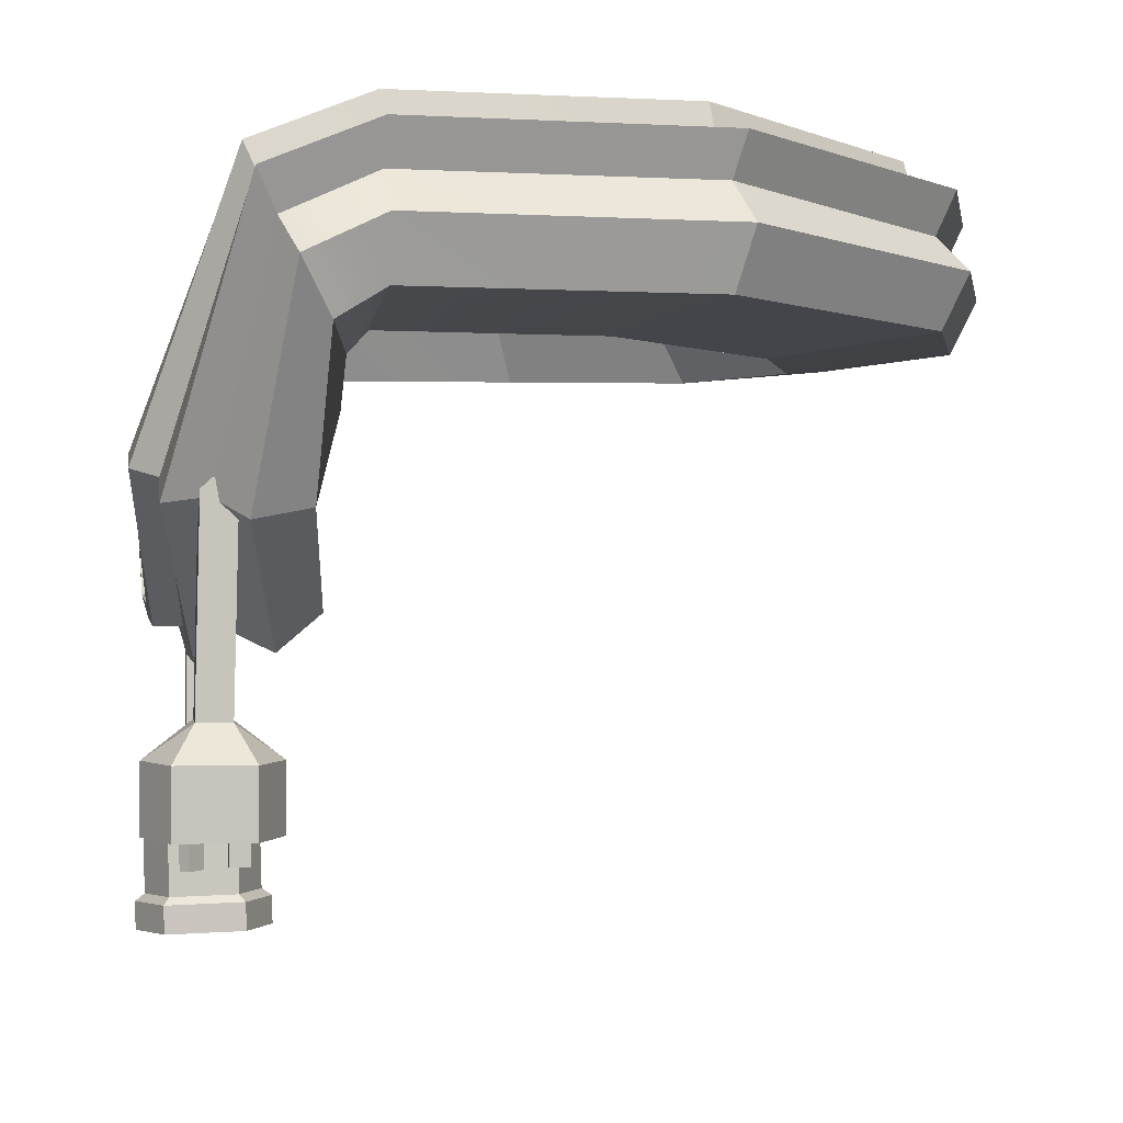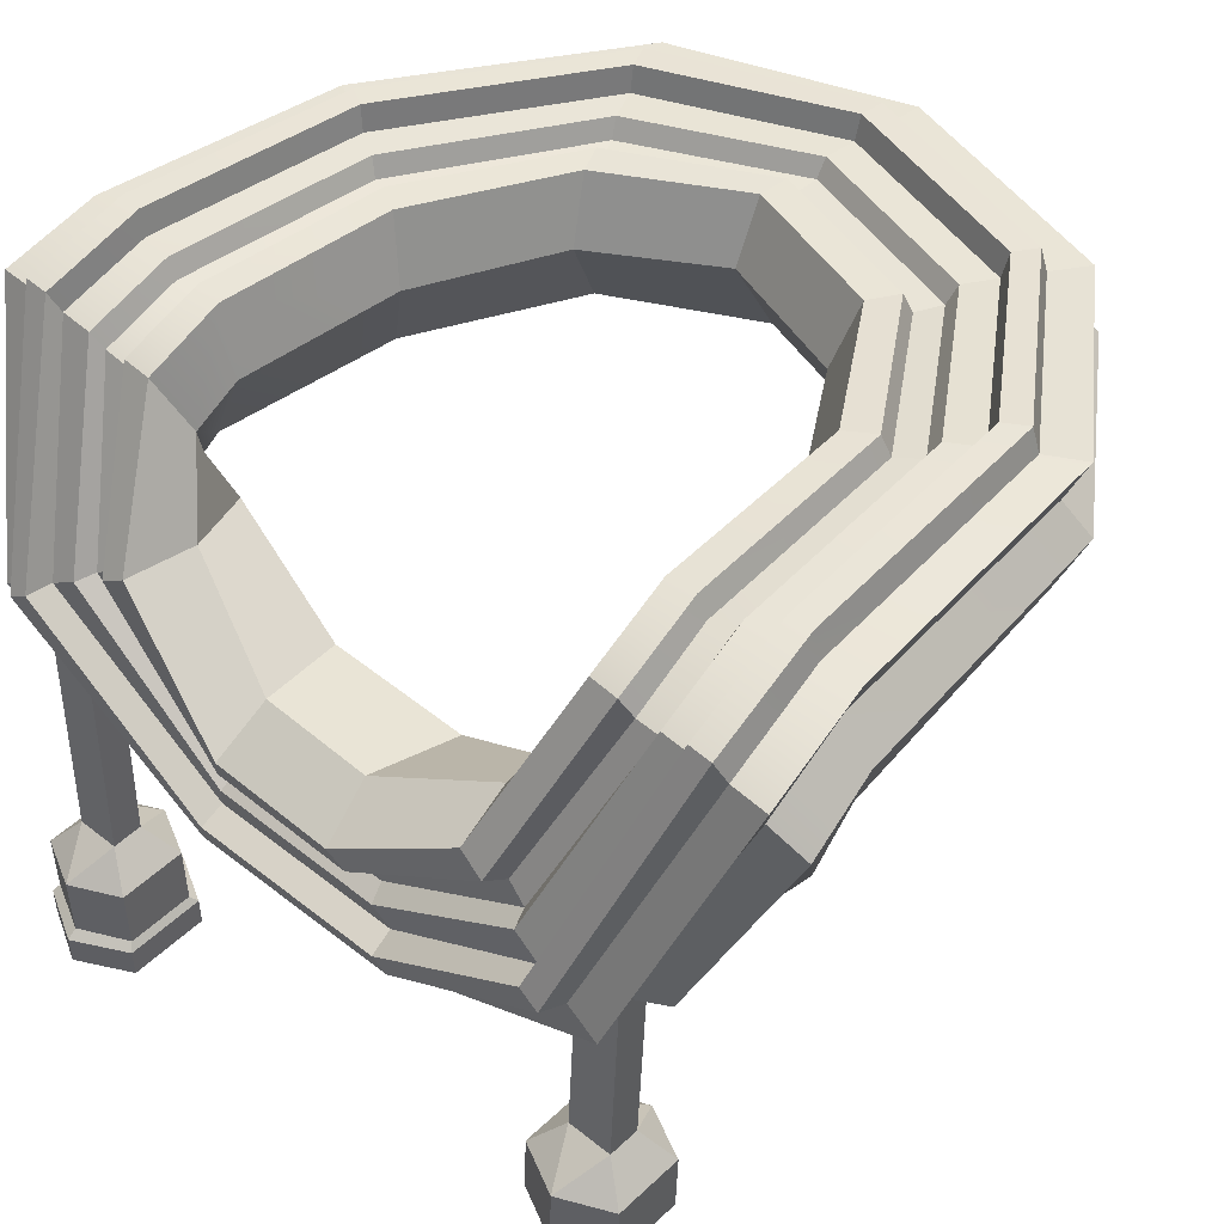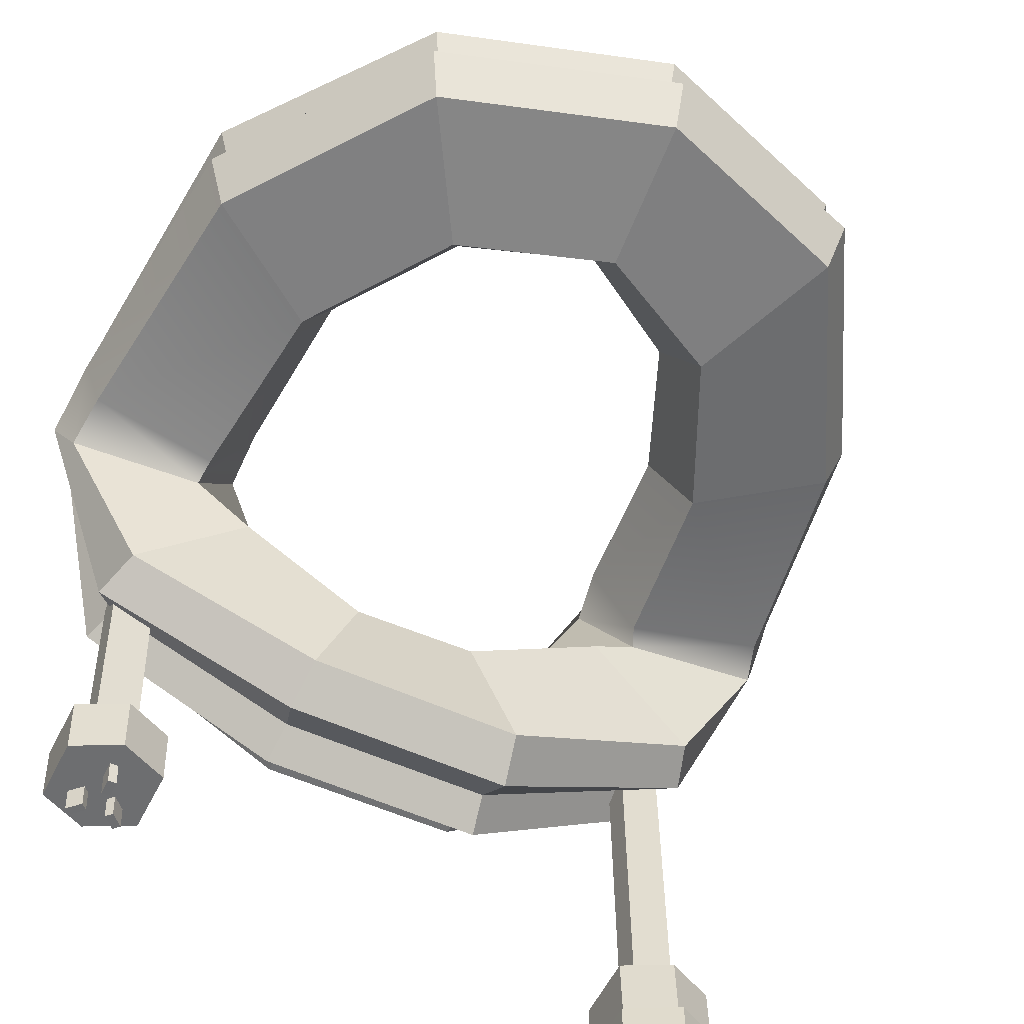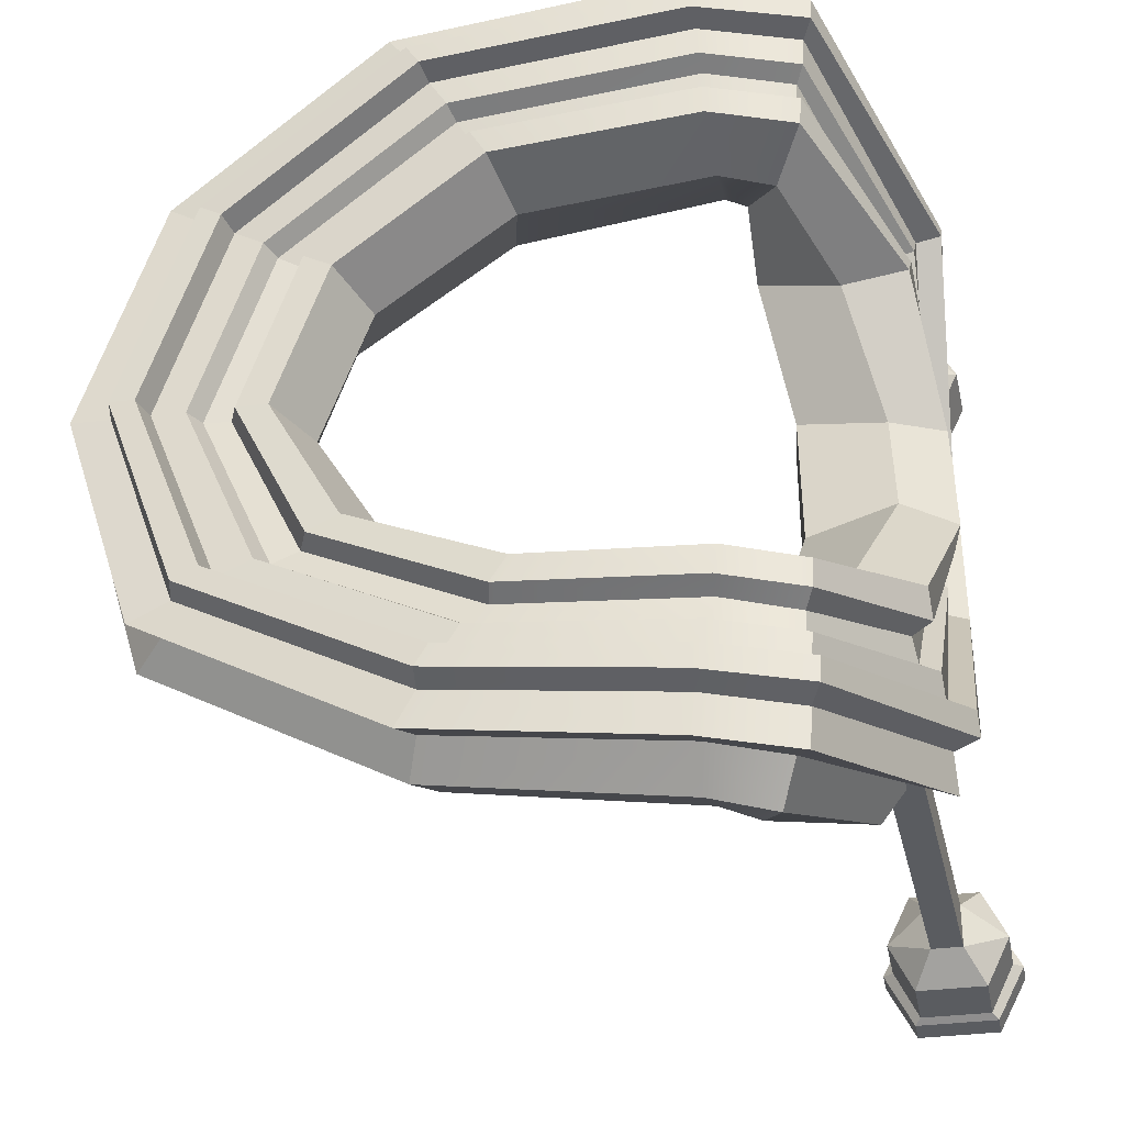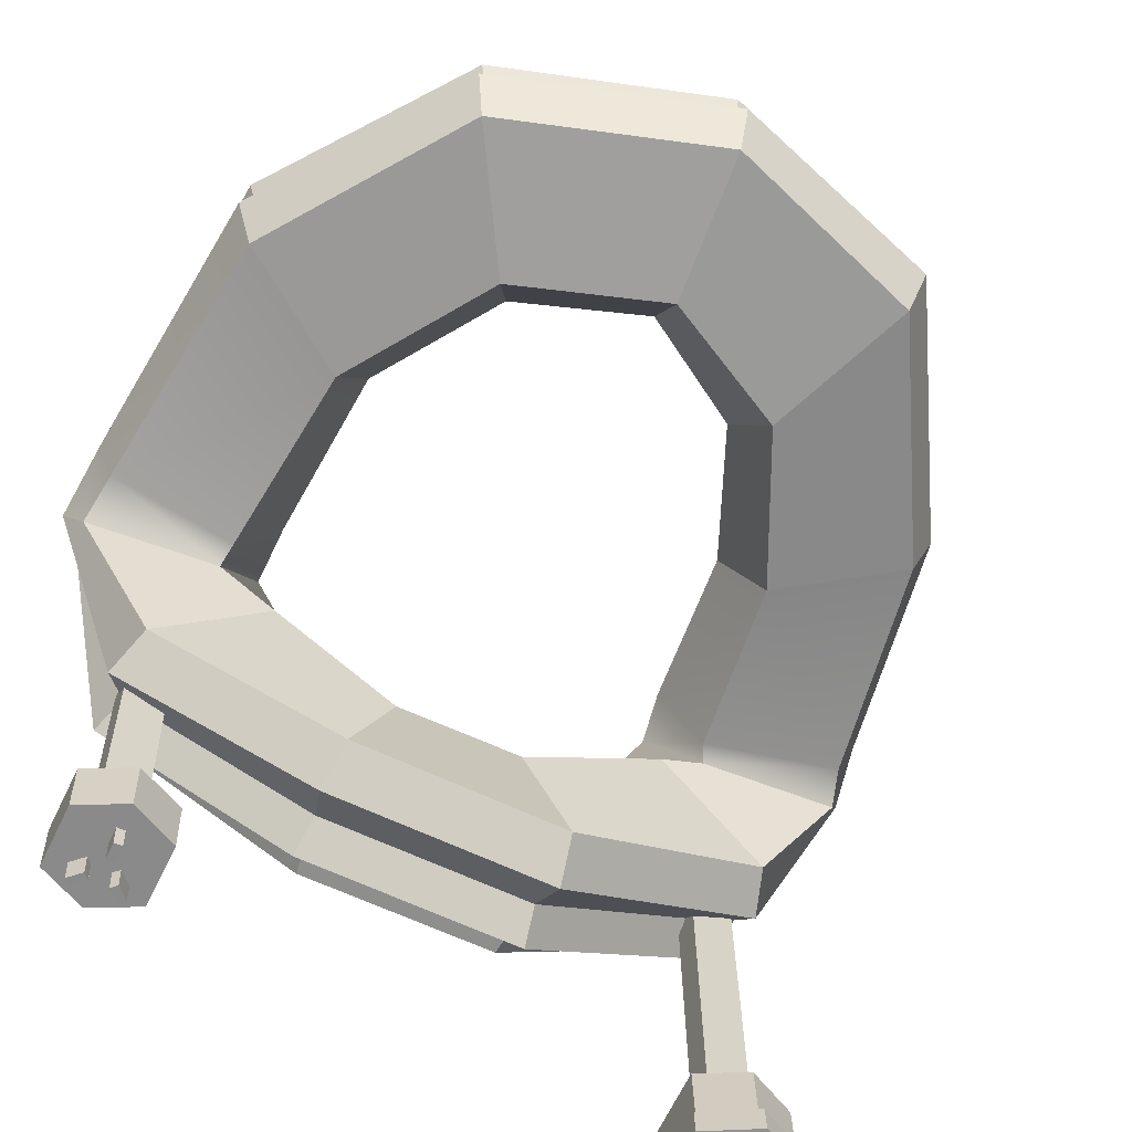
<metadata>
{"format":"obj","ext":"obj","renderer":"f3d","projection":"perspective","resolution":1024,"background":"white","views":[{"elev":-0.8,"azim":-8.7,"up":"+Y"},{"elev":44.2,"azim":-47.8,"up":"+Y"},{"elev":-55.0,"azim":63.8,"up":"+Y"},{"elev":-33.5,"azim":-167.3,"up":"+Z"},{"elev":-64.3,"azim":64.2,"up":"+Y"}]}
</metadata>
<code>
v -7.788 -24.43 18.22
v -7.423 -24.44 18.57
v -8.5 -24.46 18.97
v -8.135 -24.48 19.32
v -7.442 -24.36 16.75
v -7.799 -24.37 17.11
v -8.17 -24.32 16.02
v -8.527 -24.34 16.38
v -5.227 -24.39 17.41
v -5.227 -24.42 17.91
v -6.257 -24.39 17.4
v -6.257 -24.41 17.91
v -8.165 -22.34 16.12
v -8.523 -22.35 16.47
v -7.795 -22.39 17.2
v -7.437 -22.37 16.85
v -6.253 -22.41 17.5
v -6.253 -22.43 18
v -5.223 -22.43 18
v -5.223 -22.41 17.5
v -8.496 -22.48 19.06
v -8.131 -22.49 19.41
v -7.418 -22.46 18.67
v -7.783 -22.44 18.32
v -4.997 -22.89 14.88
v -5.001 -23.09 20.56
v -8.967 -22.88 14.88
v -8.97 -23.08 20.56
v -8.959 -19.35 15
v -8.963 -19.55 20.68
v -4.989 -19.36 15
v -4.993 -19.55 20.68
v -7.865 -17.58 16.64
v -7.867 -17.67 19.16
v -6.079 -17.67 19.16
v -6.078 -17.59 16.65
v -7.628 -4.828 17.12
v -7.629 -5.529 19.54
v -5.841 -5.533 19.54
v -5.84 -4.831 17.12
v -10.34 -19.45 17.84
v -3.612 -19.46 17.84
v -3.619 -22.99 17.72
v -10.35 -22.98 17.72
v -8.533 -22.9 15.5
v -9.613 -22.98 17.72
v -5.431 -22.91 15.5
v -4.355 -22.99 17.72
v -5.434 -23.06 19.94
v -8.536 -23.06 19.94
v 12.05 0.6294 15.55
v 21.05 0.128 9.817
v 20.06 0.1551 -7.232
v 10.83 0.4521 -11.68
v -0.2823 -0.4977 -13.26
v -0.5377 -1.599 -10.65
v -2.389 -4.505 -2.674
v -2.206 -5.13 5.121
v -0.7715 -2.946 13.29
v -0.7711 -0.507 16.89
v 11.55 9.455 14.58
v 19.95 8.575 9.199
v 18.79 8.549 -6.657
v 10.16 9.041 -10.63
v -4.065 7.212 -11.73
v -8.783 -0.2027 -9.29
v -10.38 -5.742 -2.206
v -10.13 -6.616 4.48
v -9.149 -1.727 11.9
v -4.751 7.372 15.2
v 16.47 7.19 22.78
v 28.49 5.884 14.42
v 29.41 8.146 15.02
v 17.08 9.449 23.7
v 28.55 5.892 -10.87
v 29.56 8.152 -11.32
v 15.02 6.764 -18.6
v 15.51 9.041 -19.45
v -2.574 5.379 -21.12
v -3.485 7.465 -22.09
v -6.76 -5.52 -17.22
v -9.07 -5.828 -18.05
v -5.74 -13.43 -5.2
v -7.681 -14.96 -5.503
v -5.664 -13.69 7.792
v -7.614 -15.19 8.12
v -7.18 -7.318 19.14
v -9.484 -7.658 19.9
v -4.405 5.032 24.18
v -5.41 7.075 25.13
v 12.68 8.378 16.58
v 22.03 7.319 10.44
v 21.1 7.308 -7.72
v 11.35 7.92 -12.61
v -3.471 6.246 -13.97
v -7.688 -1.586 -11.21
v -8.623 -7.418 -2.937
v -8.41 -8.145 5.294
v -8.097 -3.216 13.65
v -4.47 6.302 17.44
v 13.42 8.562 17.85
v 23.36 7.409 11.23
v 22.59 7.403 -8.357
v 12.1 8.087 -13.81
v -3.453 6.438 -15.38
v -7.88 -2.337 -12.41
v -8.383 -8.727 -3.401
v -8.204 -9.337 5.799
v -8.309 -4.003 14.74
v -4.637 6.421 18.81
v -8.931 -2.504 -12.85
v -9.242 -9.485 -3.57
v -9.077 -10.05 5.983
v -9.368 -4.18 15.14
v -5.109 7.361 19.31
v 13.72 9.614 18.35
v 23.87 8.428 11.54
v 23.13 8.423 -8.585
v 12.39 9.135 -14.25
v -3.855 7.406 -15.89
v 11.08 9.093 -12.11
v -3.986 7.3 -13.4
v -8.843 -1.147 -10.74
v -9.902 -7.252 -2.755
v -9.68 -8.012 5.093
v -9.244 -2.761 13.21
v -4.922 7.383 16.9
v 12.43 9.548 16.11
v 21.56 8.519 10.15
v 20.53 8.506 -7.458
v -8.993 -3.493 -14.41
v -8.782 -11.13 -4.163
v -8.655 -11.56 6.641
v -9.441 -5.21 16.56
v -5.226 7.331 21.06
v 14.69 9.635 19.98
v 25.55 8.354 12.57
v 25.07 8.352 -9.404
v 13.34 9.156 -15.8
v -3.756 7.475 -17.75
v -9.032 -4.63 -16.19
v -8.243 -13.01 -4.829
v -8.151 -13.32 7.383
v -9.474 -6.398 18.19
v -5.332 7.246 23.05
v 15.84 9.594 21.82
v 27.46 8.243 13.77
v 27.27 8.248 -10.34
v 14.42 9.133 -17.58
v -3.63 7.505 -19.88
v -10.42 -3.494 -14.66
v -10.09 -11.79 -4.256
v -10.45 -4.244 -15.83
v -9.738 -13.03 -4.695
v -9.969 -12.2 6.747
v -9.64 -13.36 7.236
v -10.87 -5.206 16.79
v -10.89 -5.988 17.87
v -5.823 8.615 21.33
v -5.894 8.565 22.64
v 14.91 11.05 20.27
v 15.66 11.03 21.48
v 25.85 9.768 12.78
v 27.1 9.699 13.56
v 25.41 9.765 -9.52
v 26.86 9.7 -10.15
v 13.49 10.58 -16.04
v 14.21 10.57 -17.21
v -4.323 8.78 -18.04
v -4.24 8.805 -19.45
v -2.095 -6.118 -17.72
v -0.294 0.8519 -21.85
v 15.19 1.712 -18.91
v 28.95 1.203 -11.04
v 28.76 1.192 14.55
v 16.59 1.945 22.78
v -1.962 0.349 24.78
v -2.371 -7.801 19.65
v -1.221 -12.68 7.948
v -1.281 -12.47 -5.31
v -3.672 -14.49 -5.72
v -5.062 -6.613 -18.74
v -1.578 3.655 -23.02
v 15.87 4.796 -20.07
v 30.42 4.086 -11.65
v 29.99 4.082 15.37
v 17.38 5.117 24.06
v -3.508 3.155 25.86
v -5.405 -8.4 20.58
v -3.614 -14.69 8.361
v 18.59 5.004 8.421
v 17.36 4.998 -6.073
v 9.319 5.353 -9.563
v -2.657 3.819 -10.62
v -5.189 0.1166 -8.261
v -7.432 -3.639 -1.812
v -7.158 -4.574 4.089
v -5.49 -1.255 11.09
v -2.965 4.036 14.09
v 10.75 5.646 13.34
v -4.446 -28.78 -19.29
v -4.48 -28.82 -13.6
v -8.414 -28.91 -19.31
v -8.448 -28.94 -13.63
v -8.521 -25.37 -19.29
v -8.555 -25.41 -13.61
v -4.553 -25.25 -19.27
v -4.587 -25.29 -13.58
v -7.495 -23.53 -17.69
v -7.51 -23.54 -15.17
v -5.723 -23.49 -15.16
v -5.708 -23.47 -17.68
v -7.415 -4.335 -17.44
v -7.43 -3.849 -14.97
v -5.643 -3.794 -14.97
v -5.628 -4.28 -17.44
v -9.917 -25.43 -16.46
v -3.191 -25.23 -16.42
v -3.084 -28.76 -16.44
v -9.81 -28.96 -16.48
v -10.37 -29.41 -16.48
v -2.496 -29.17 -16.43
v -4.129 -29.24 -13.31
v -8.776 -29.38 -13.34
v -8.739 -29.34 -19.59
v -4.092 -29.2 -19.56
v -10.32 -31.06 -16.49
v -2.446 -30.82 -16.44
v -4.079 -30.89 -13.33
v -8.726 -31.03 -13.36
v -8.689 -31 -19.61
v -4.042 -30.86 -19.58
v -9.611 -31.04 -16.49
v -3.157 -30.85 -16.45
v -4.495 -30.9 -13.9
v -8.303 -31.02 -13.92
v -8.273 -30.99 -19.04
v -4.465 -30.87 -19.02
v -9.48 -29.41 -16.48
v -3.386 -29.23 -16.44
v -4.65 -29.28 -14.03
v -8.245 -29.39 -14.05
v -8.217 -29.36 -18.89
v -4.621 -29.25 -18.87
v 32.71 5.887 1.383
v 34.51 4.084 1.521
v 33.06 1.197 1.38
v 24.14 0.1396 0.7256
v 21.38 5.001 0.5656
v 22.88 8.564 0.6764
v 24.68 8.513 0.7827
v 25.25 7.314 0.8092
v 26.75 7.407 0.9149
v 27.33 8.426 0.9654
v 29.27 8.353 1.112
v 29.61 9.767 1.161
v 31.06 9.699 1.272
v 31.48 8.245 1.288
v 33.76 8.148 1.48
v 1.582 6.76 -20.62
v 1.904 4.781 -22.43
v 1.771 1.697 -21.26
v 0.4652 0.4592 -12.94
v -0.1322 5.37 -10.41
v 0.138 9.045 -11.51
v 0.4074 9.093 -13.14
v 0.4862 7.92 -13.7
v 0.7128 8.087 -15.07
v 0.7984 9.135 -15.57
v 1.083 9.156 -17.36
v 1.134 10.58 -17.64
v 1.344 10.57 -19
v 1.399 9.131 -19.42
v 1.71 9.036 -21.57
v 0.353 7.2 23.91
v 0.5601 5.122 25.51
v 0.5994 1.932 24.39
v 0.2976 0.6503 16.63
v -0.04447 5.689 13.95
v -0.08285 9.471 15.08
v -0.03056 9.555 16.74
v -0.01286 8.384 17.27
v 0.04896 8.562 18.62
v 0.07778 9.614 19.12
v 0.1724 9.635 20.85
v 0.2055 11.05 21.12
v 0.2842 11.03 22.41
v 0.2911 9.6 22.81
v 0.4183 9.473 24.85
f 1 2 4 3
f 5 6 8 7
f 9 10 12 11
f 7 8 14 13
f 6 15 14 8
f 16 15 6 5
f 13 16 5 7
f 11 12 18 17
f 10 19 18 12
f 20 19 10 9
f 17 20 9 11
f 3 4 22 21
f 2 23 22 4
f 24 23 2 1
f 21 24 1 3
f 27 44 41 29
f 37 38 39 40
f 31 42 43 25
f 26 32 30 28
f 31 25 27 29
f 33 41 34
f 30 32 35 34
f 36 42 31
f 31 29 33 36
f 33 34 38 37
f 34 35 39 38
f 35 36 40 39
f 36 33 37 40
f 29 41 33
f 34 41 30
f 32 42 35
f 35 42 36
f 43 42 32 26
f 41 44 28 30
f 46 45 47 48
f 46 48 49 50
f 44 27 45 46
f 27 25 47 45
f 25 43 48 47
f 43 26 49 48
f 26 28 50 49
f 28 44 46 50
f 71 72 73 74
f 259 245 75 76
f 75 77 78 76
f 274 260 79 80
f 79 81 82 80
f 81 83 84 82
f 83 85 86 84
f 85 87 88 86
f 87 89 90 88
f 289 275 71 74
f 51 200 191 52
f 248 249 192 53
f 53 192 193 54
f 263 264 194 55
f 55 194 195 56
f 56 195 196 57
f 57 196 197 58
f 58 197 198 59
f 59 198 199 60
f 278 279 200 51
f 51 52 175 176
f 62 61 128 129
f 247 248 53 174
f 63 250 251 130
f 53 54 173 174
f 64 63 130 121
f 262 263 55 172
f 65 265 266 122
f 55 56 171 172
f 66 65 122 123
f 56 57 180 171
f 67 66 123 124
f 57 58 179 180
f 68 67 124 125
f 58 59 178 179
f 69 68 125 126
f 59 60 177 178
f 70 69 126 127
f 277 278 51 176
f 61 280 281 128
f 92 91 101 102
f 93 252 253 103
f 94 93 103 104
f 95 267 268 105
f 96 95 105 106
f 97 96 106 107
f 98 97 107 108
f 99 98 108 109
f 100 99 109 110
f 91 282 283 101
f 102 101 116 117
f 103 253 254 118
f 104 103 118 119
f 105 268 269 120
f 106 105 120 111
f 107 106 111 112
f 108 107 112 113
f 109 108 113 114
f 110 109 114 115
f 101 283 284 116
f 112 111 131 132
f 113 112 132 133
f 114 113 133 134
f 115 114 134 135
f 116 284 285 136
f 117 116 136 137
f 118 254 255 138
f 119 118 138 139
f 120 269 270 140
f 111 120 140 131
f 122 266 267 95
f 123 122 95 96
f 124 123 96 97
f 125 124 97 98
f 126 125 98 99
f 127 126 99 100
f 128 281 282 91
f 129 128 91 92
f 130 251 252 93
f 121 130 93 94
f 152 151 153 154
f 155 152 154 156
f 157 155 156 158
f 159 157 158 160
f 161 286 287 162
f 163 161 162 164
f 165 256 257 166
f 167 165 166 168
f 169 271 272 170
f 151 169 170 153
f 142 141 82 84
f 143 142 84 86
f 144 143 86 88
f 145 144 88 90
f 146 288 289 74
f 147 146 74 73
f 148 258 259 76
f 149 148 76 78
f 150 273 274 80
f 141 150 80 82
f 132 131 151 152
f 141 142 154 153
f 133 132 152 155
f 142 143 156 154
f 134 133 155 157
f 143 144 158 156
f 135 134 157 159
f 144 145 160 158
f 136 285 286 161
f 287 288 146 162
f 137 136 161 163
f 146 147 164 162
f 138 255 256 165
f 257 258 148 166
f 139 138 165 167
f 148 149 168 166
f 140 270 271 169
f 272 273 150 170
f 131 140 169 151
f 150 141 153 170
f 172 171 182 183
f 261 262 172 183
f 174 173 184 185
f 246 247 174 185
f 176 175 186 187
f 276 277 176 187
f 178 177 188 189
f 179 178 189 190
f 180 179 190 181
f 171 180 181 182
f 182 181 83 81
f 183 182 81 79
f 260 261 183 79
f 185 184 77 75
f 245 246 185 75
f 187 186 72 71
f 275 276 187 71
f 189 188 89 87
f 190 189 87 85
f 181 190 85 83
f 249 250 63 192
f 193 192 63 64
f 194 264 265 65
f 195 194 65 66
f 196 195 66 67
f 197 196 67 68
f 198 197 68 69
f 199 198 69 70
f 200 279 280 61
f 191 200 61 62
f 203 220 217 205
f 213 214 215 216
f 207 218 219 201
f 202 208 206 204
f 207 201 203 205
f 209 217 210
f 206 208 211 210
f 212 218 207
f 207 205 209 212
f 209 210 214 213
f 210 211 215 214
f 211 212 216 215
f 212 209 213 216
f 205 217 209
f 210 217 206
f 208 218 211
f 211 218 212
f 219 218 208 202
f 217 220 204 206
f 239 240 241 242
f 239 243 244 240
f 219 202 223 222
f 202 204 224 223
f 204 220 221 224
f 220 203 225 221
f 203 201 226 225
f 201 219 222 226
f 222 223 229 228
f 223 224 230 229
f 224 221 227 230
f 221 225 231 227
f 225 226 232 231
f 226 222 228 232
f 228 229 235 234
f 229 230 236 235
f 230 227 233 236
f 227 231 237 233
f 231 232 238 237
f 232 228 234 238
f 234 235 241 240
f 235 236 242 241
f 236 233 239 242
f 233 237 243 239
f 237 238 244 243
f 238 234 240 244
f 186 246 245 72
f 175 247 246 186
f 52 248 247 175
f 52 191 249 248
f 191 62 250 249
f 251 250 62 129
f 252 251 129 92
f 253 252 92 102
f 254 253 102 117
f 255 254 117 137
f 256 255 137 163
f 257 256 163 164
f 147 258 257 164
f 259 258 147 73
f 72 245 259 73
f 184 261 260 77
f 173 262 261 184
f 54 263 262 173
f 54 193 264 263
f 265 264 193 64
f 266 265 64 121
f 267 266 121 94
f 268 267 94 104
f 269 268 104 119
f 270 269 119 139
f 271 270 139 167
f 272 271 167 168
f 149 273 272 168
f 274 273 149 78
f 77 260 274 78
f 188 276 275 89
f 177 277 276 188
f 60 278 277 177
f 60 199 279 278
f 280 279 199 70
f 281 280 70 127
f 282 281 127 100
f 283 282 100 110
f 284 283 110 115
f 285 284 115 135
f 286 285 135 159
f 287 286 159 160
f 145 288 287 160
f 289 288 145 90
f 89 275 289 90

</code>
